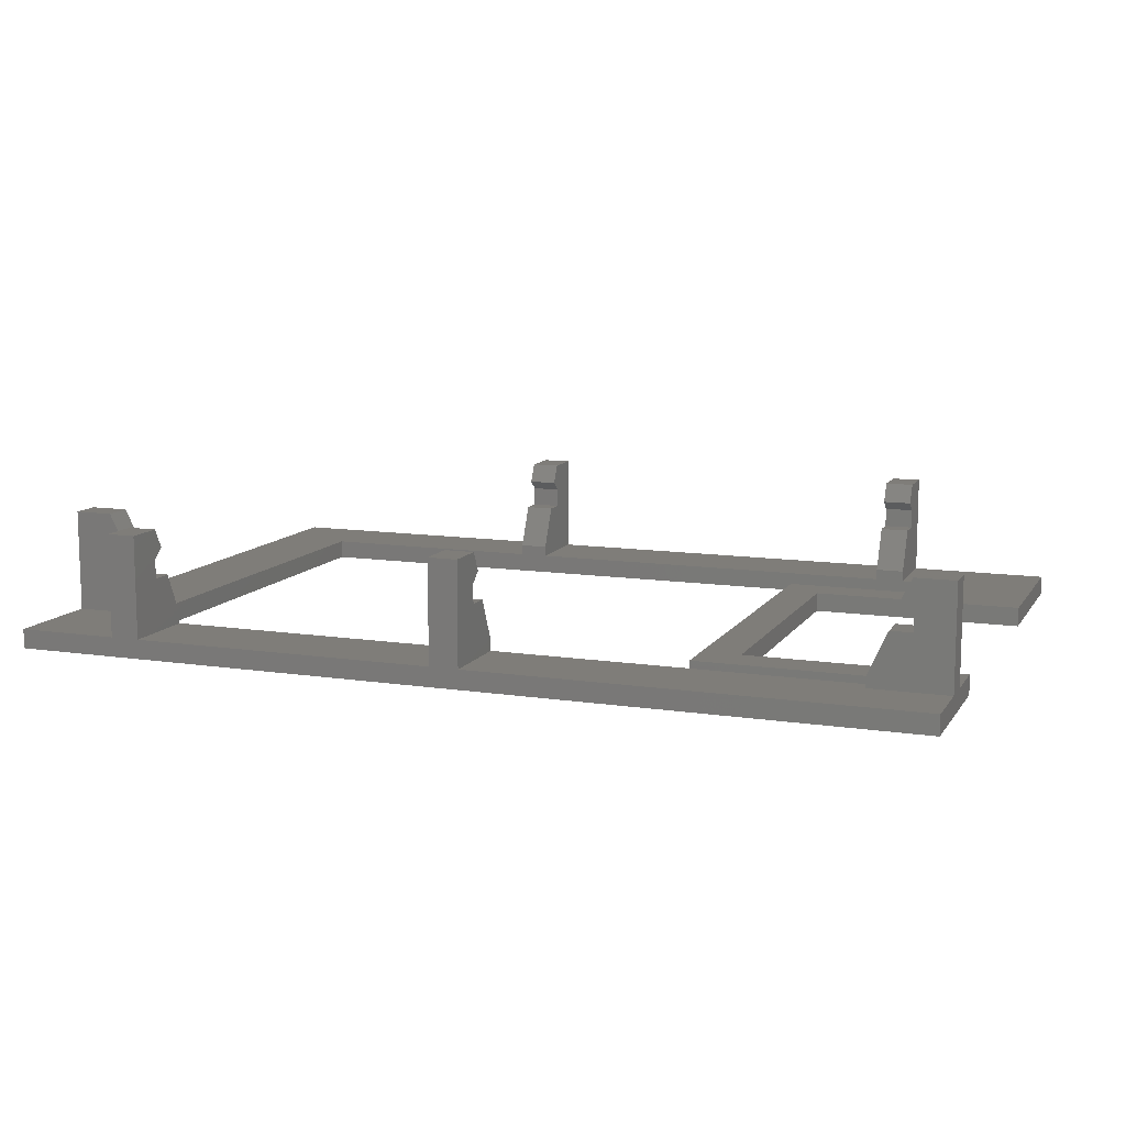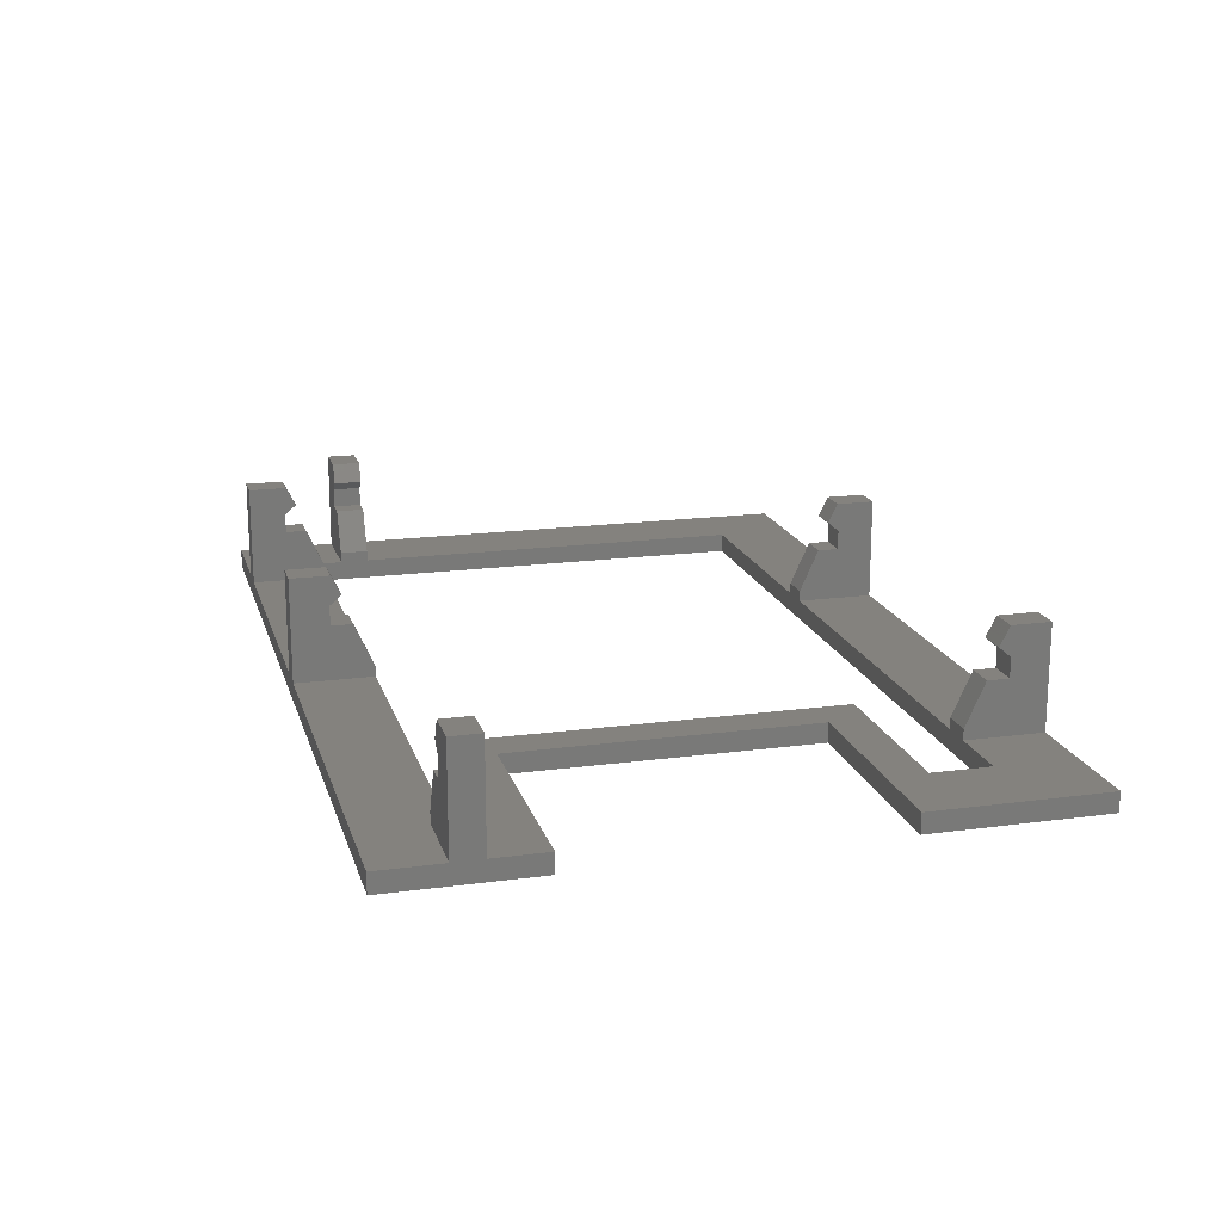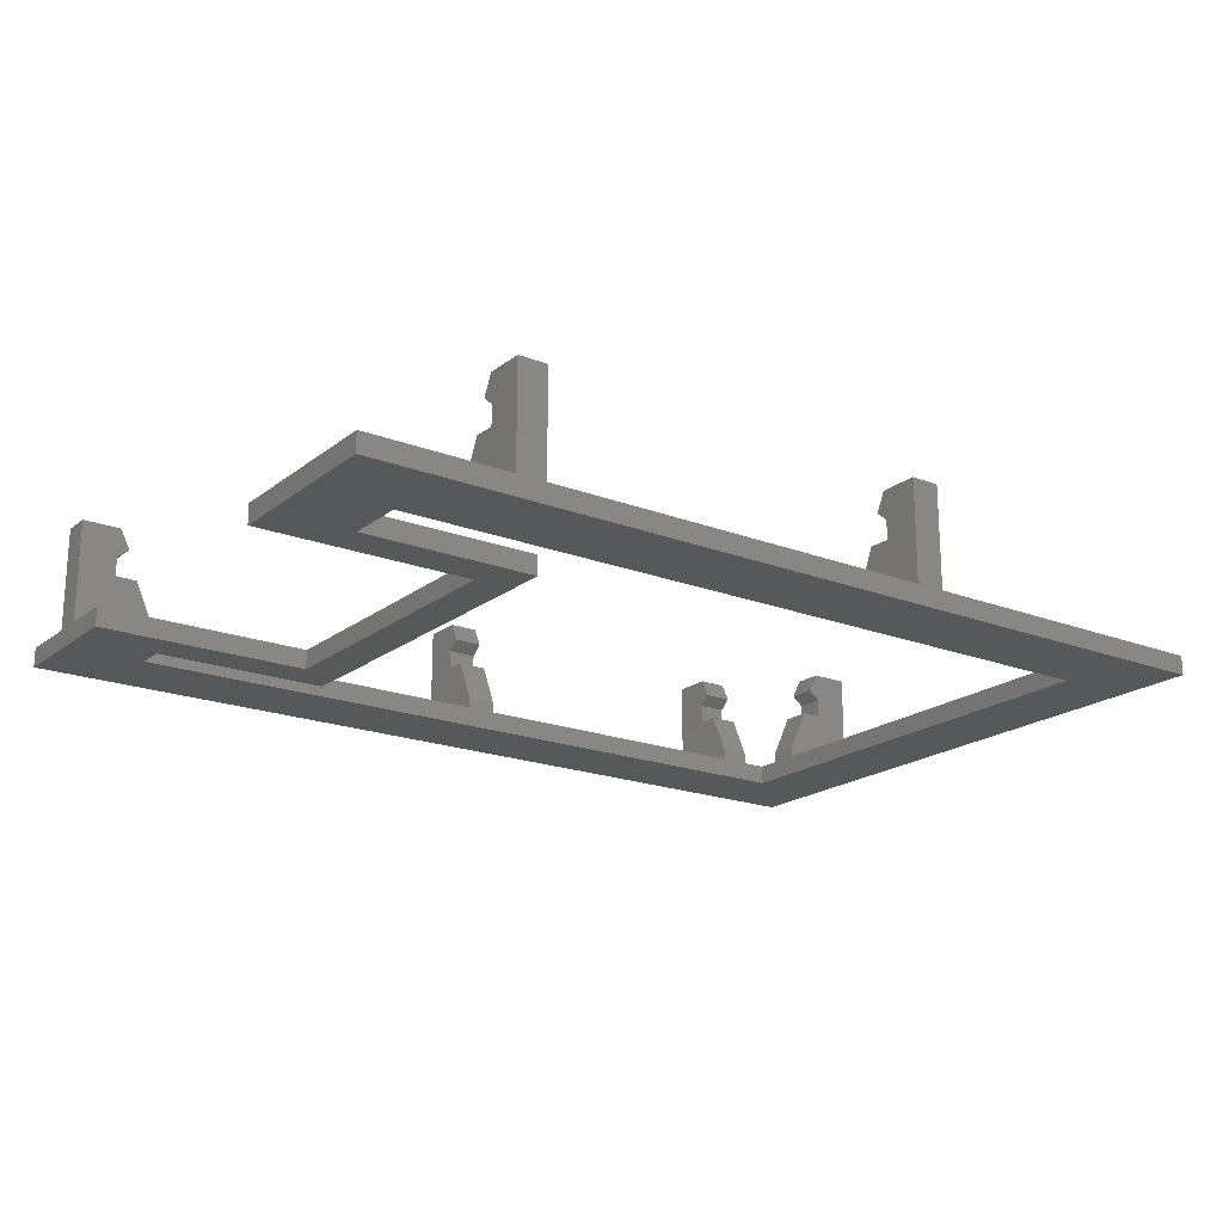
<metadata>
{"format":"stl","ext":"stl","renderer":"f3d","projection":"perspective","resolution":1024,"background":"white","views":[{"elev":11.0,"azim":20.6,"up":"+Z"},{"elev":17.5,"azim":75.1,"up":"+Z"},{"elev":-19.6,"azim":144.4,"up":"+Z"}]}
</metadata>
<code>
# stl→obj: 360 verts, 643 faces
v 81.6 -54.55 -1.336e-14
v 89.6 -60 -1.47e-14
v 81.6 -60 -1.47e-14
v 89.6 -53.5 -1.31e-14
v 81.6 -53.5 -1.31e-14
v 80.07 -53.5 -1.31e-14
v 75.1 -60 -1.47e-14
v 75.1 -53.5 -1.31e-14
v 81.6 4 9.797e-16
v 89.6 4 9.797e-16
v 81.6 -2.545 -6.235e-16
v 89.6 -14 -3.429e-15
v 81.6 -14 -3.429e-15
v 81.6 -45 -1.102e-14
v 89.6 -45 -1.102e-14
v 89.6 -46.5 -1.139e-14
v 81.6 -46.5 -1.139e-14
v 75.1 -10 -2.449e-15
v 81.6 -10 -2.449e-15
v 75.1 -14 -3.429e-15
v 75.1 -46.5 -1.139e-14
v 75.1 -45 -1.102e-14
v 75.1 4 9.797e-16
v 79.82 -4 -9.797e-16
v 75.1 -4 -9.797e-16
v 81.6 -4 -9.797e-16
v 81.6 -49 -1.2e-14
v 75.1 -49 -1.2e-14
v 77.87 -52 -1.274e-14
v 75.1 -52 -1.274e-14
v 81.6 -52 -1.274e-14
v 41.3 -60 -1.47e-14
v 31.5 -60 -1.47e-14
v 31.5 -53.5 -1.31e-14
v 41.3 -53.5 -1.31e-14
v 41.3 -4 -9.797e-16
v 31.5 -4 -9.797e-16
v 31.5 4 9.797e-16
v 41.3 4 9.797e-16
v 31.5 -52 -1.274e-14
v 34.19 -52 -1.274e-14
v 31.5 -52.56 -1.287e-14
v 41.3 -52 -1.274e-14
v 63.6 -10 -2.449e-15
v 72.49 -10 -2.449e-15
v 67.6 -14 -3.429e-15
v 63.6 -12.99 -3.183e-15
v 63.6 -16.57 -4.058e-15
v 67.6 -45 -1.102e-14
v 63.6 -45.84 -1.123e-14
v 63.6 -46.5 -1.139e-14
v 69.8 -46.5 -1.139e-14
v 63.6 -4 -9.797e-16
v 63.6 4 9.797e-16
v 73.47 -49 -1.2e-14
v 63.6 -49 -1.2e-14
v 4 -53.5 -1.31e-14
v 4 -54.86 -1.344e-14
v -4 -60 -1.47e-14
v -4 -53.5 -1.31e-14
v 4 -58.32 -1.429e-14
v 4 -60 -1.47e-14
v 6.117 -53.5 -1.31e-14
v 6.5 -53.5 -1.31e-14
v 6.5 -57.8 -1.416e-14
v 6.5 -60 -1.47e-14
v 27.03 -53.5 -1.31e-14
v 6.5 1.36 3.332e-16
v -4 4 9.797e-16
v 6.5 4 9.797e-16
v 6.5 -4 -9.797e-16
v -4 -4 -9.797e-16
v 4 -4 -9.797e-16
v 4 -46.5 -1.139e-14
v -4 -46.5 -1.139e-14
v 4 -49 -1.2e-14
v -4 -49 -1.2e-14
v 4 -52 -1.274e-14
v 6.5 -52 -1.274e-14
v 6.5 -53.25 -1.304e-14
v 27.82 -4 -9.797e-16
v 8.452 -52 -1.274e-14
v 89.6 -53.5 2
v 89.6 -60 2
v 89.6 -45 2
v 89.6 -46.5 2
v 89.6 4 2
v 89.6 -14 2
v 89.6 -52 7.5
v 89.6 -50.5 7.5
v 89.6 -50.5 12.5
v 89.6 -52 12.5
v 89.6 -52.6 12.5
v 89.6 -53.5 11.75
v 89.6 -53.5 7.5
v 89.6 -53.5 12.5
v 89.6 -52 2
v 89.6 -50.5 2
v 89.6 -53.5 6.4
v 89.6 -52 3.1
v 81.6 -45 2
v 75.1 -45 2
v 67.6 -45 2
v 67.6 -14 2
v 81.6 -14 2
v 75.1 -14 2
v 81.6 4 2
v 75.1 4 2
v 67.6 4 2
v 67.6 4 9.797e-16
v 72.1 4 7.5
v 72.1 4 12.5
v 75.1 4 12.5
v 75.1 4 7.5
v 72.1 4 2
v 81.6 -10 2
v 75.1 -10 2
v 75.1 -4 2
v 79.82 -4 2
v 81.6 -2.545 2
v 81.6 -4 2
v 67.6 -10 2
v 72.49 -10 2
v 67.6 -4 2
v 72.1 -4 2
v 75.1 -1.753e-15 12.5
v 75.1 0.2 9.5
v 75.1 -1 10.5
v 75.1 0.2 7.5
v 75.1 -4 3.1
v 75.1 -2 7.5
v 72.1 -4 3.1
v 72.1 -2 7.5
v 72.1 -1 10.5
v 72.1 -0.7363 10.28
v 75.1 -0.7363 10.28
v 72.1 -1.309e-15 12.5
v 72.1 0.2727 12.5
v 75.1 0.2727 12.5
v 72.1 0.03488 11.98
v 72.1 0.2 7.5
v 72.1 0.2 9.5
v 72.1 0.2 12.34
v 67.6 -10 -2.449e-15
v 67.6 -4 -9.797e-16
v 31.5 4 2
v 41.3 4 2
v 63.6 4 2
v -4 4 2
v 6.5 4 2
v 28.5 4 7.5
v 28.5 4 12.5
v 31.5 4 12.5
v 31.5 4 7.5
v 28.5 4 2
v -4 -4 2
v -4 -45 2
v -4 -45 -1.102e-14
v 63.6 -10 2
v 63.6 -12.99 2
v 63.6 -16.57 2
v 63.6 -45 2
v 31.5 -4 2
v 41.3 -4 2
v 63.6 -4 2
v 4 -4 2
v 4 -45 2
v 6.5 1.36 2
v 6.5 -4 2
v 27.82 -4 2
v 28.5 -4 2
v 31.5 -1.753e-15 12.5
v 31.5 0.2 9.5
v 31.5 -1 10.5
v 31.5 0.2 7.5
v 31.5 -4 3.1
v 31.5 -2 7.5
v 28.5 -4 3.1
v 28.5 -2 7.5
v 28.5 -1 10.5
v 28.5 -0.7363 10.28
v 31.5 -0.7363 10.28
v 28.5 -1.309e-15 12.5
v 28.5 0.2727 12.5
v 31.5 0.2727 12.5
v 28.5 0.03488 11.98
v 28.5 0.2 7.5
v 28.5 0.2 9.5
v 28.5 0.2 12.34
v 63.6 -45 -1.102e-14
v 4 -45 -1.102e-14
v -4 -60 2
v -4 -53.5 2
v -4 -46.5 2
v -4 -49 2
v -4 -49.5 7.5
v -4 -49.5 12.5
v -4 -46.5 12.5
v -4 -46.5 7.5
v -4 -49.5 2
v 81.6 -60 2
v 75.1 -60 2
v 41.3 -60 2
v 31.5 -60 2
v 44.3 -60 7.5
v 44.3 -60 12.5
v 41.3 -60 12.5
v 41.3 -60 7.5
v 44.3 -60 2
v 4 -60 2
v 6.5 -60 2
v 9.5 -60 7.5
v 9.5 -60 12.5
v 6.5 -60 12.5
v 6.5 -60 7.5
v 9.5 -60 2
v 81.6 -54.55 2
v 81.6 -53.5 2
v 80.07 -53.5 2
v 75.1 -53.5 2
v 81.6 -46.5 2
v 75.1 -46.5 2
v 81.6 -49 2
v 75.1 -49 2
v 77.87 -52 2
v 75.1 -52 2
v 81.6 -52 2
v 81.6 -50.5 2
v 41.3 -53.5 2
v 31.5 -53.5 2
v 44.3 -53.5 2
v 31.5 -52.56 2
v 34.19 -52 2
v 31.5 -52 2
v 41.3 -52 2
v 63.6 -45.84 2
v 69.8 -46.5 2
v 63.6 -46.5 2
v 63.6 -49 2
v 73.47 -49 2
v 44.3 -52 2
v 4 -53.5 2
v 4 -54.86 2
v 6.117 -53.5 2
v 4 -58.32 2
v 6.5 -57.8 2
v 6.5 -53.5 2
v 9.5 -57.17 2
v 27.03 -53.5 2
v 9.5 -53.5 2
v 4 -46.5 2
v 4 -52 2
v 6.5 -53.25 2
v 6.5 -52 2
v 4 -49.5 2
v 9.5 -52 2
v 0 -46.5 12.5
v -0.2 -46.5 9.5
v 1 -46.5 10.5
v -0.2 -46.5 7.5
v 4 -46.5 3.1
v 2 -46.5 7.5
v 4 -49.5 3.1
v 6.5 -56 12.5
v 6.5 -56.2 9.5
v 6.5 -55 10.5
v 6.5 -56.2 7.5
v 6.5 -53.5 2.894
v 6.5 -53.5 4.671
v 6.5 -54 7.5
v 6.5 -53.5 6.4
v 6.5 -52 3.1
v 41.3 -52 3.1
v 44.3 -52 3.1
v 9.5 -52 3.1
v 81.6 -52 3.1
v 81.6 -50.5 3.1
v 83.6 -52 7.5
v 83.6 -50.5 7.5
v 84.6 -52 10.5
v 84.6 -50.5 10.5
v 84.86 -50.5 10.28
v 84.86 -52 10.28
v 85.6 -52 12.5
v 85.6 -50.5 12.5
v 85.87 -50.5 12.5
v 85.87 -52 12.5
v 85.63 -50.5 11.98
v 85.8 -52 7.5
v 85.8 -50.5 7.5
v 85.8 -52 9.5
v 85.8 -50.5 9.5
v 85.8 -50.5 12.34
v 41.3 -54 7.5
v 44.3 -54 7.5
v 44.3 -53.5 6.4
v 41.3 -53.5 6.4
v 9.5 -54 7.5
v 9.5 -53.5 6.4
v 41.3 -55 10.5
v 44.3 -55 10.5
v 44.3 -55.26 10.28
v 41.3 -55.26 10.28
v 9.5 -55 10.5
v 9.5 -55.26 10.28
v 6.5 -55.26 10.28
v 85.65 -53.5 11.75
v 85.8 -53.5 9.5
v 88.65 -53.5 11.75
v 84.6 -53.5 10.5
v 85.22 -53.5 11.75
v 85.8 -53.5 7.5
v 89.03 -53.5 11.75
v 86.56 -53.5 6.4
v 84.75 -53.5 6.4
v 83.6 -53.5 7.5
v 83.1 -53.5 6.4
v 84.86 -53.5 10.28
v 85.6 -52.6 12.5
v 85.87 -52.6 12.5
v 41.3 -56 12.5
v 44.3 -56 12.5
v 9.5 -56 12.5
v 85.6 -53.5 12.5
v 85.87 -53.5 12.5
v 44.3 -56.27 12.5
v 41.3 -56.27 12.5
v 9.5 -56.27 12.5
v 6.5 -56.27 12.5
v 9.5 -56.03 11.98
v 41.3 -56.03 11.98
v 44.3 -56.03 11.98
v 41.3 -56.2 7.5
v 44.3 -56.2 7.5
v 9.5 -56.2 7.5
v 41.3 -56.2 9.5
v 44.3 -56.2 9.5
v 9.5 -56.2 9.5
v 9.5 -56.2 12.34
v 41.3 -56.2 12.34
v 44.3 -56.2 12.34
v 9.5 -53.5 2.894
v 9.5 -53.5 4.671
v 41.3 -53.5 2.894
v 41.3 -53.5 4.671
v 44.3 -53.5 2.894
v 44.3 -53.5 4.671
v 81.6 -53.5 3.1
v 2 -49.5 7.5
v 1 -49.5 10.5
v 0.7363 -49.5 10.28
v 0.7363 -46.5 10.28
v 0 -49.5 12.5
v -0.2727 -49.5 12.5
v -0.2727 -46.5 12.5
v -0.03488 -49.5 11.98
v -0.2 -49.5 7.5
v -0.2 -49.5 9.5
v -0.2 -49.5 12.34
v 4 -49 2
f 1 2 3
f 4 2 1
f 4 1 5
f 6 1 3
f 6 3 7
f 6 7 8
f 5 1 6
f 9 10 11
f 11 10 12
f 11 12 13
f 14 15 16
f 14 16 17
f 18 19 13
f 18 13 20
f 14 17 21
f 14 21 22
f 23 9 11
f 23 11 24
f 23 24 25
f 24 11 26
f 16 4 5
f 16 5 17
f 17 27 28
f 17 28 21
f 29 6 8
f 29 8 30
f 31 5 6
f 31 6 29
f 32 33 34
f 32 34 35
f 7 32 35
f 7 35 8
f 36 37 38
f 36 38 39
f 40 41 42
f 42 41 43
f 42 43 35
f 42 35 34
f 44 45 46
f 44 46 47
f 45 18 20
f 45 20 46
f 47 46 48
f 48 46 49
f 48 49 50
f 51 50 49
f 51 49 52
f 21 52 49
f 21 49 22
f 53 54 23
f 53 23 25
f 54 53 36
f 54 36 39
f 55 56 51
f 55 51 52
f 28 55 52
f 28 52 21
f 8 35 43
f 8 43 30
f 57 58 59
f 57 59 60
f 58 61 59
f 62 59 61
f 63 58 57
f 58 63 64
f 58 64 65
f 58 65 61
f 66 62 61
f 66 61 65
f 67 65 64
f 33 66 65
f 33 65 67
f 33 67 34
f 68 69 70
f 71 72 69
f 71 69 68
f 73 74 75
f 73 75 72
f 74 76 77
f 74 77 75
f 76 57 60
f 76 60 77
f 78 79 80
f 78 80 63
f 78 63 57
f 63 80 64
f 37 81 68
f 37 68 70
f 37 70 38
f 81 71 68
f 79 82 80
f 80 82 40
f 80 40 42
f 80 42 67
f 80 67 64
f 67 42 34
f 83 84 2
f 83 2 4
f 15 85 86
f 15 86 16
f 10 87 88
f 10 88 12
f 86 83 4
f 86 4 16
f 89 90 91
f 89 91 92
f 89 92 93
f 89 93 94
f 89 94 95
f 93 96 94
f 97 98 90
f 97 90 89
f 99 100 89
f 99 89 95
f 99 83 97
f 99 97 100
f 14 101 85
f 14 85 15
f 14 22 102
f 14 102 101
f 22 49 103
f 22 103 102
f 46 104 103
f 46 103 49
f 13 12 88
f 13 88 105
f 13 105 106
f 13 106 20
f 106 104 46
f 106 46 20
f 107 87 10
f 107 10 9
f 108 107 9
f 108 9 23
f 109 108 23
f 109 23 110
f 111 112 113
f 111 113 114
f 108 115 111
f 108 111 114
f 116 117 106
f 116 106 105
f 118 119 120
f 118 120 107
f 118 107 108
f 121 120 119
f 120 87 107
f 120 105 88
f 120 88 87
f 122 104 123
f 117 123 104
f 117 104 106
f 124 125 115
f 124 115 109
f 126 127 113
f 128 127 126
f 129 113 127
f 129 108 113
f 130 108 129
f 130 118 108
f 130 129 131
f 130 132 125
f 130 125 118
f 131 133 132
f 131 132 130
f 128 134 135
f 128 135 136
f 126 137 134
f 126 134 128
f 138 137 126
f 138 126 139
f 140 137 138
f 137 140 135
f 137 135 134
f 129 141 133
f 129 133 131
f 127 142 141
f 127 141 129
f 135 142 127
f 135 127 136
f 142 140 143
f 140 142 135
f 113 112 138
f 113 138 139
f 112 142 143
f 112 143 138
f 142 112 141
f 112 111 141
f 111 115 141
f 141 115 132
f 115 125 132
f 133 141 132
f 19 116 121
f 19 121 26
f 117 116 19
f 117 19 18
f 144 122 117
f 144 117 18
f 25 26 121
f 25 121 118
f 145 25 118
f 145 118 124
f 39 38 146
f 39 146 147
f 54 148 109
f 54 109 110
f 54 39 147
f 54 147 148
f 70 69 149
f 70 149 150
f 38 70 150
f 38 150 146
f 151 152 153
f 151 153 154
f 146 155 151
f 146 151 154
f 156 149 69
f 156 69 72
f 157 156 72
f 157 72 158
f 159 160 104
f 159 104 122
f 160 161 104
f 162 103 104
f 162 104 161
f 147 146 163
f 147 163 164
f 148 165 124
f 148 124 109
f 165 148 147
f 165 147 164
f 166 156 157
f 166 157 167
f 150 149 168
f 168 149 156
f 168 156 169
f 155 150 168
f 155 168 170
f 155 170 171
f 170 168 169
f 172 173 153
f 174 173 172
f 175 153 173
f 175 146 153
f 176 146 175
f 176 163 146
f 176 175 177
f 176 178 171
f 176 171 163
f 177 179 178
f 177 178 176
f 174 180 181
f 174 181 182
f 172 183 180
f 172 180 174
f 184 183 172
f 184 172 185
f 186 183 184
f 183 186 181
f 183 181 180
f 175 187 179
f 175 179 177
f 173 188 187
f 173 187 175
f 181 188 173
f 181 173 182
f 188 186 189
f 186 188 181
f 153 152 184
f 153 184 185
f 152 188 189
f 152 189 184
f 188 152 187
f 152 151 187
f 151 155 187
f 187 155 178
f 155 171 178
f 179 187 178
f 190 162 159
f 190 159 44
f 164 163 37
f 164 37 36
f 53 165 164
f 53 164 36
f 169 166 73
f 169 73 71
f 163 169 71
f 163 71 37
f 191 73 166
f 191 166 167
f 144 44 159
f 144 159 122
f 53 145 124
f 53 124 165
f 60 59 192
f 60 192 193
f 194 157 158
f 194 158 75
f 77 195 194
f 77 194 75
f 77 60 193
f 77 193 195
f 196 197 198
f 196 198 199
f 194 200 196
f 194 196 199
f 3 2 84
f 3 84 201
f 7 3 201
f 7 201 202
f 33 32 203
f 33 203 204
f 32 7 202
f 32 202 203
f 205 206 207
f 205 207 208
f 203 209 205
f 203 205 208
f 62 210 192
f 62 192 59
f 62 66 211
f 62 211 210
f 66 33 204
f 66 204 211
f 212 213 214
f 212 214 215
f 211 216 212
f 211 212 215
f 217 201 84
f 218 217 84
f 218 84 83
f 217 219 220
f 217 220 202
f 217 202 201
f 219 217 218
f 221 101 102
f 221 102 222
f 223 221 222
f 223 222 224
f 219 225 226
f 219 226 220
f 227 225 219
f 227 219 218
f 101 221 86
f 101 86 85
f 221 228 98
f 221 98 86
f 204 203 229
f 204 229 230
f 220 231 209
f 220 209 202
f 232 233 234
f 235 233 232
f 235 232 230
f 235 230 229
f 236 103 162
f 237 103 236
f 237 236 238
f 102 103 237
f 102 237 222
f 239 240 237
f 239 237 238
f 222 237 240
f 222 240 224
f 226 241 231
f 226 231 220
f 242 243 244
f 244 243 245
f 244 245 246
f 244 246 247
f 246 245 210
f 246 210 211
f 193 192 243
f 193 243 242
f 243 192 245
f 245 192 210
f 248 249 250
f 249 248 216
f 249 216 204
f 249 204 230
f 167 157 194
f 167 194 251
f 252 242 244
f 252 244 253
f 252 253 254
f 253 244 247
f 200 193 242
f 200 242 255
f 249 232 234
f 249 234 256
f 249 256 250
f 232 249 230
f 257 258 198
f 259 258 257
f 260 198 258
f 260 194 198
f 261 194 260
f 261 251 194
f 261 260 262
f 261 263 255
f 261 255 251
f 264 265 214
f 266 265 264
f 267 214 265
f 267 211 214
f 268 211 267
f 268 267 269
f 247 211 268
f 269 267 270
f 269 270 271
f 272 268 269
f 272 254 247
f 272 247 268
f 272 269 271
f 273 274 241
f 273 241 235
f 272 275 256
f 272 256 254
f 276 277 228
f 276 228 227
f 278 279 277
f 278 277 276
f 280 281 282
f 280 282 283
f 284 285 281
f 284 281 280
f 286 285 284
f 286 284 287
f 288 285 286
f 285 288 282
f 285 282 281
f 289 290 279
f 289 279 278
f 291 292 290
f 291 290 289
f 282 292 291
f 282 291 283
f 292 288 293
f 288 292 282
f 92 91 286
f 92 286 287
f 91 292 293
f 91 293 286
f 292 91 290
f 91 90 290
f 90 98 290
f 290 98 277
f 98 228 277
f 279 290 277
f 294 295 296
f 294 296 297
f 296 274 273
f 296 273 297
f 270 298 299
f 270 299 271
f 299 275 272
f 299 272 271
f 300 301 302
f 300 302 303
f 266 304 305
f 266 305 306
f 307 308 309
f 310 308 307
f 310 307 311
f 312 313 309
f 312 309 308
f 312 314 99
f 312 99 94
f 312 94 313
f 314 312 315
f 315 312 316
f 315 316 317
f 316 278 276
f 316 276 317
f 310 280 283
f 310 283 318
f 319 284 280
f 319 280 310
f 319 310 311
f 284 319 320
f 284 320 287
f 312 289 278
f 312 278 316
f 308 291 289
f 308 289 312
f 291 308 318
f 291 318 283
f 93 92 287
f 93 287 320
f 321 322 301
f 321 301 300
f 264 323 304
f 264 304 266
f 324 307 309
f 324 309 96
f 307 324 311
f 313 96 309
f 94 96 313
f 324 319 311
f 319 324 325
f 319 325 320
f 96 93 320
f 96 320 325
f 326 322 321
f 326 321 327
f 328 323 264
f 328 264 329
f 330 323 328
f 323 330 305
f 323 305 304
f 321 331 327
f 300 303 331
f 300 331 321
f 332 322 326
f 322 332 302
f 322 302 301
f 333 334 295
f 333 295 294
f 267 335 298
f 267 298 270
f 336 337 334
f 336 334 333
f 265 338 335
f 265 335 267
f 302 337 336
f 302 336 303
f 305 338 265
f 305 265 306
f 338 330 339
f 330 338 305
f 331 336 340
f 303 336 331
f 337 332 341
f 332 337 302
f 207 206 326
f 207 326 327
f 214 213 328
f 214 328 329
f 213 338 339
f 213 339 328
f 338 213 335
f 213 212 335
f 336 207 327
f 336 327 340
f 333 207 336
f 333 208 207
f 206 337 341
f 206 341 326
f 337 206 334
f 206 205 334
f 212 216 335
f 335 216 342
f 335 342 343
f 216 250 342
f 298 335 343
f 298 343 299
f 342 275 343
f 250 256 275
f 250 275 342
f 343 275 299
f 333 203 208
f 344 203 333
f 344 333 345
f 229 203 344
f 345 333 294
f 345 294 297
f 273 344 345
f 273 235 229
f 273 229 344
f 273 345 297
f 205 209 334
f 334 209 346
f 334 346 347
f 209 231 346
f 295 334 347
f 295 347 296
f 346 274 347
f 231 241 274
f 231 274 346
f 347 274 296
f 314 83 99
f 348 83 314
f 348 314 315
f 348 218 83
f 348 315 317
f 348 276 227
f 348 227 218
f 276 348 317
f 262 349 263
f 262 263 261
f 259 350 351
f 259 351 352
f 257 353 350
f 257 350 259
f 354 353 257
f 354 257 355
f 356 353 354
f 353 356 351
f 353 351 350
f 260 357 349
f 260 349 262
f 258 358 357
f 258 357 260
f 351 358 258
f 351 258 352
f 358 356 359
f 356 358 351
f 198 197 354
f 198 354 355
f 197 358 359
f 197 359 354
f 358 197 357
f 197 196 357
f 196 200 357
f 357 200 263
f 200 255 263
f 349 357 263
f 31 227 223
f 31 223 27
f 27 223 224
f 27 224 28
f 224 239 56
f 224 56 28
f 76 360 252
f 76 252 78
f 226 227 31
f 226 31 30
f 234 235 43
f 234 43 40
f 235 226 30
f 235 30 43
f 78 252 254
f 78 254 79
f 254 234 40
f 254 40 79
f 190 51 238
f 190 238 162
f 51 56 239
f 51 239 238
f 74 191 167
f 74 167 251
f 76 74 251
f 76 251 360

</code>
